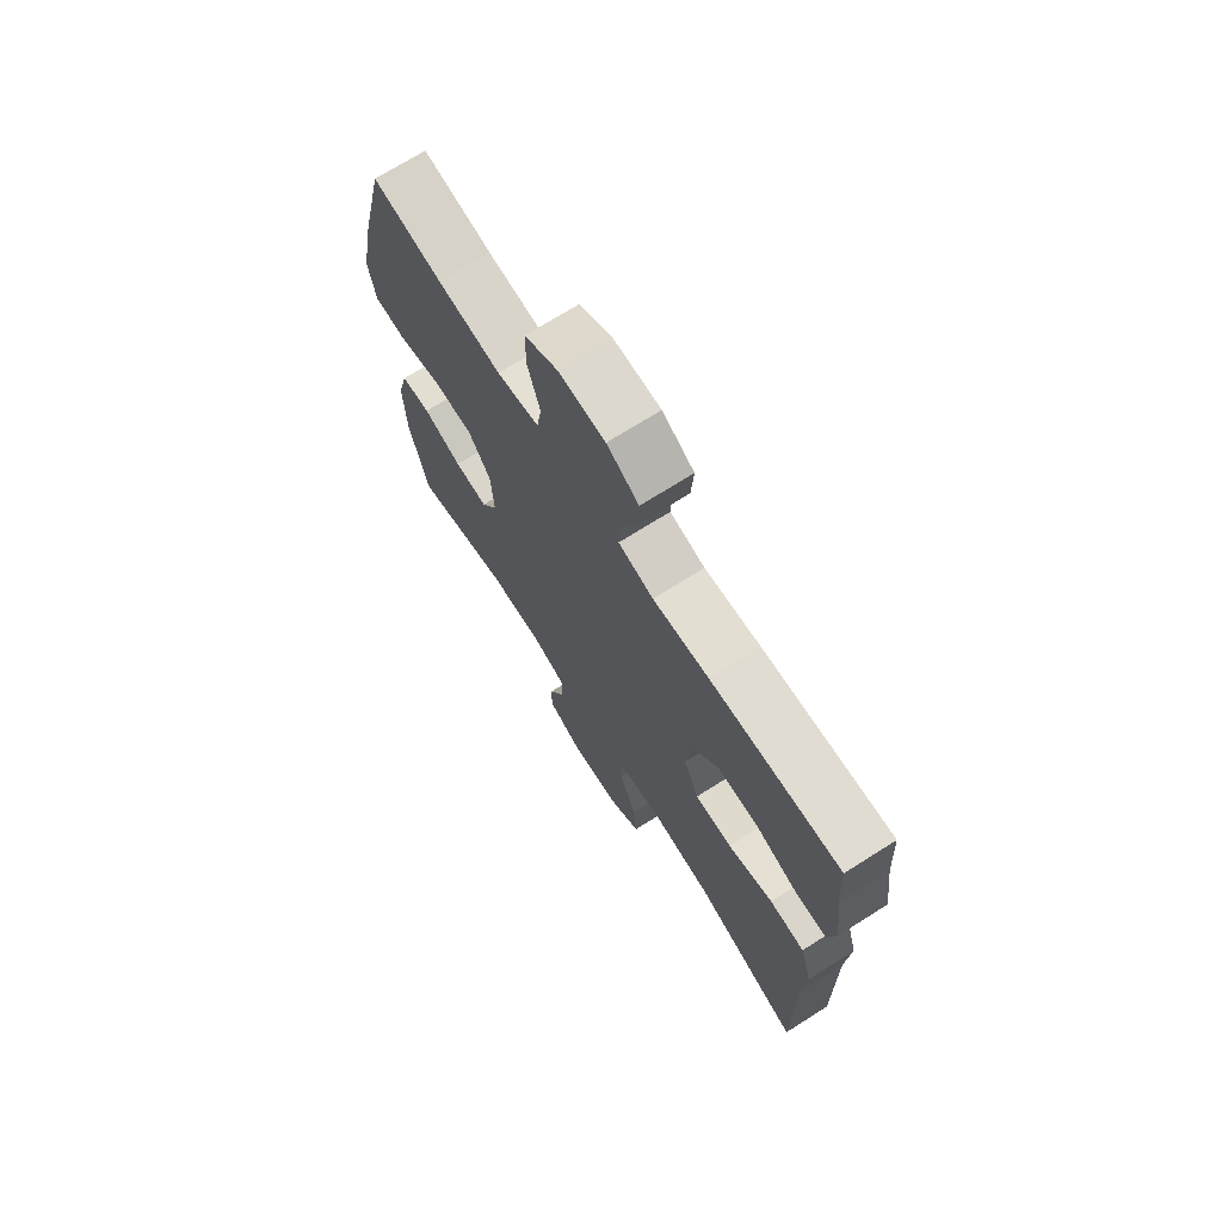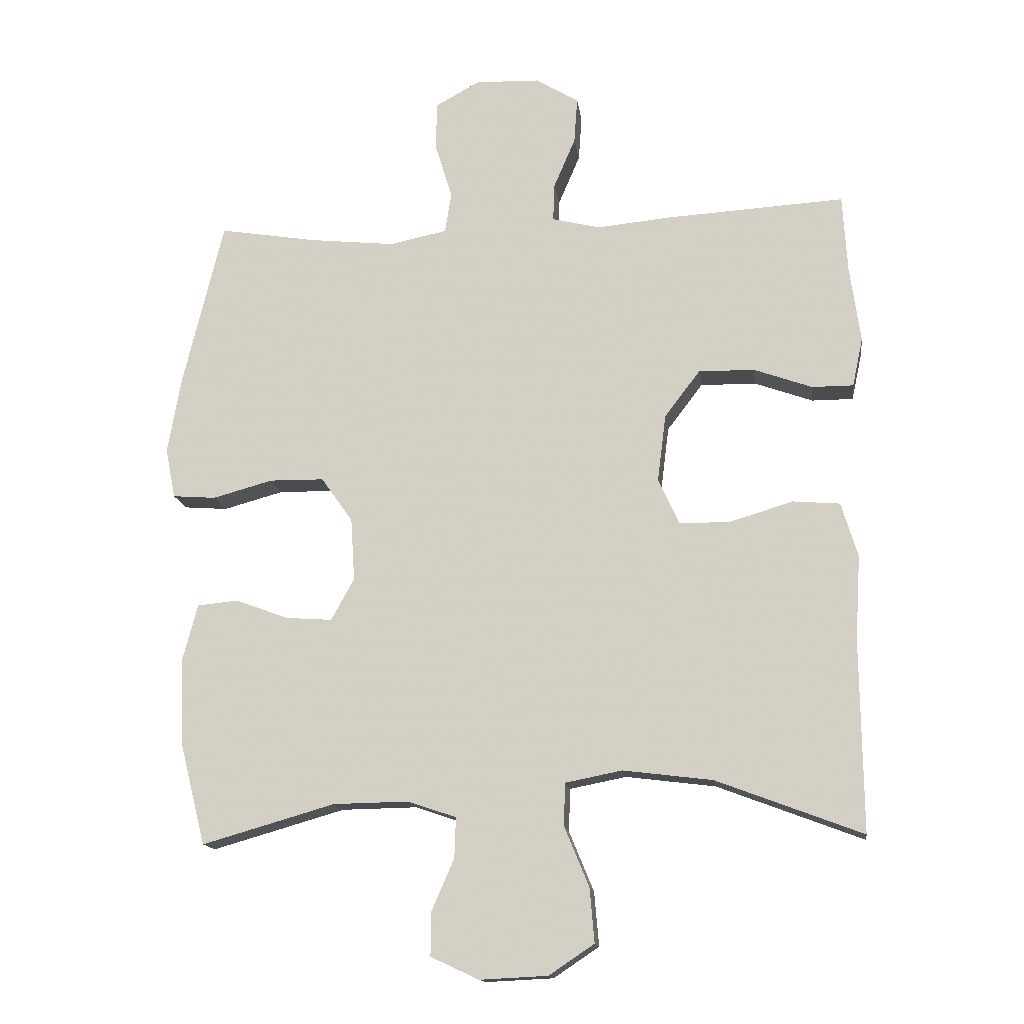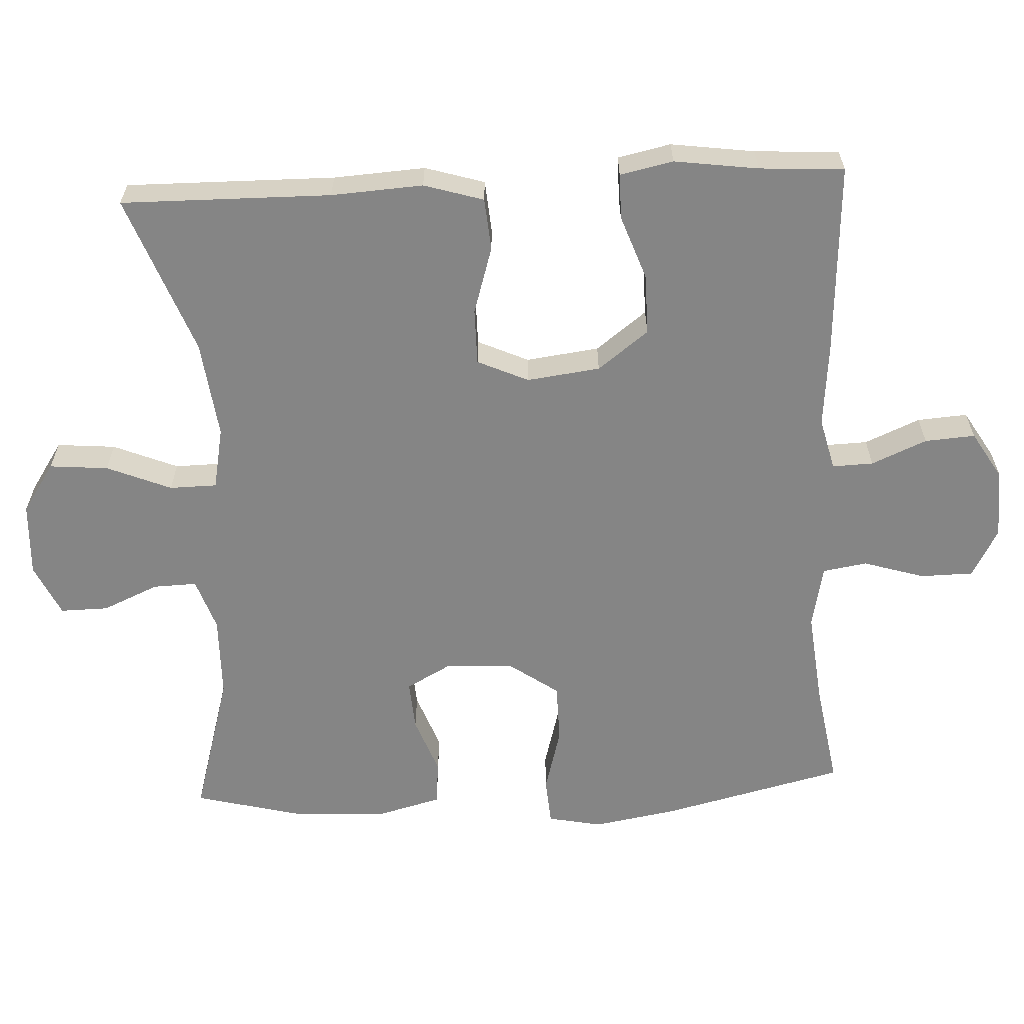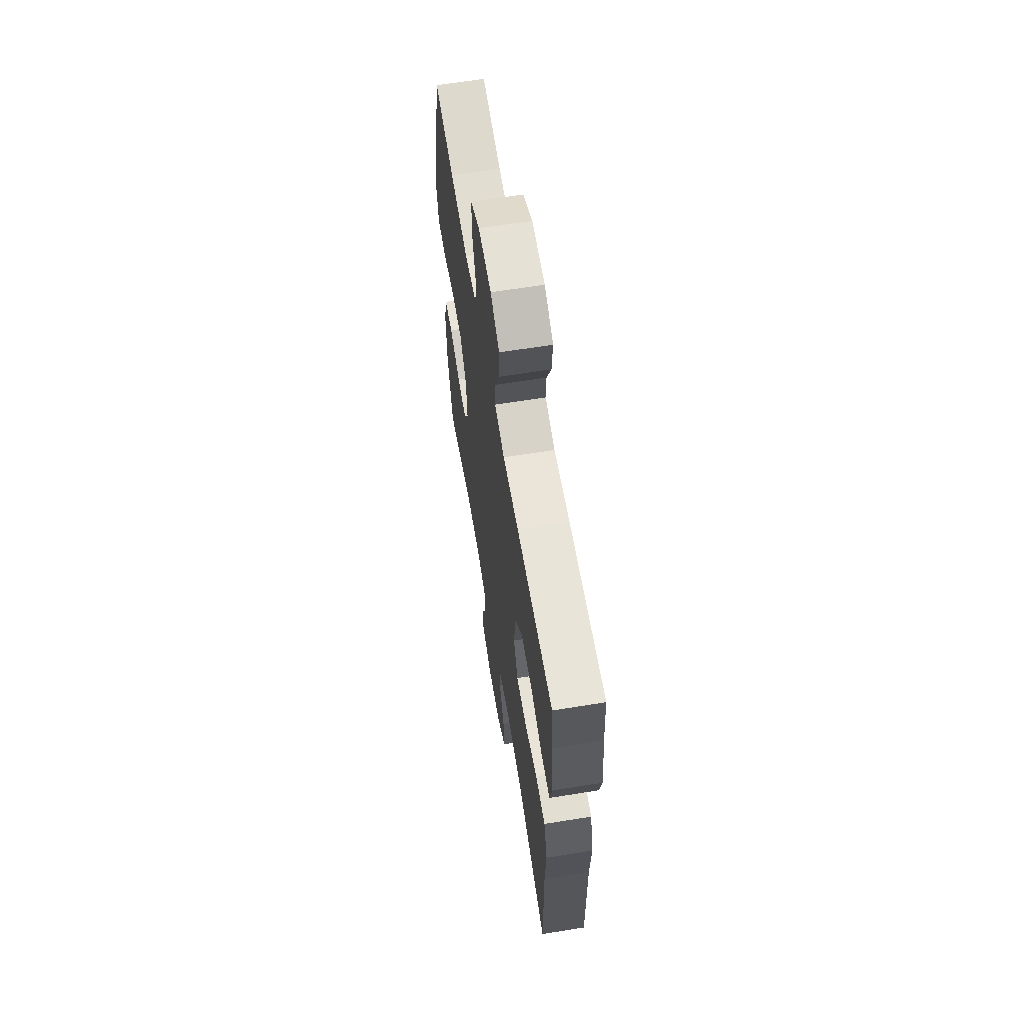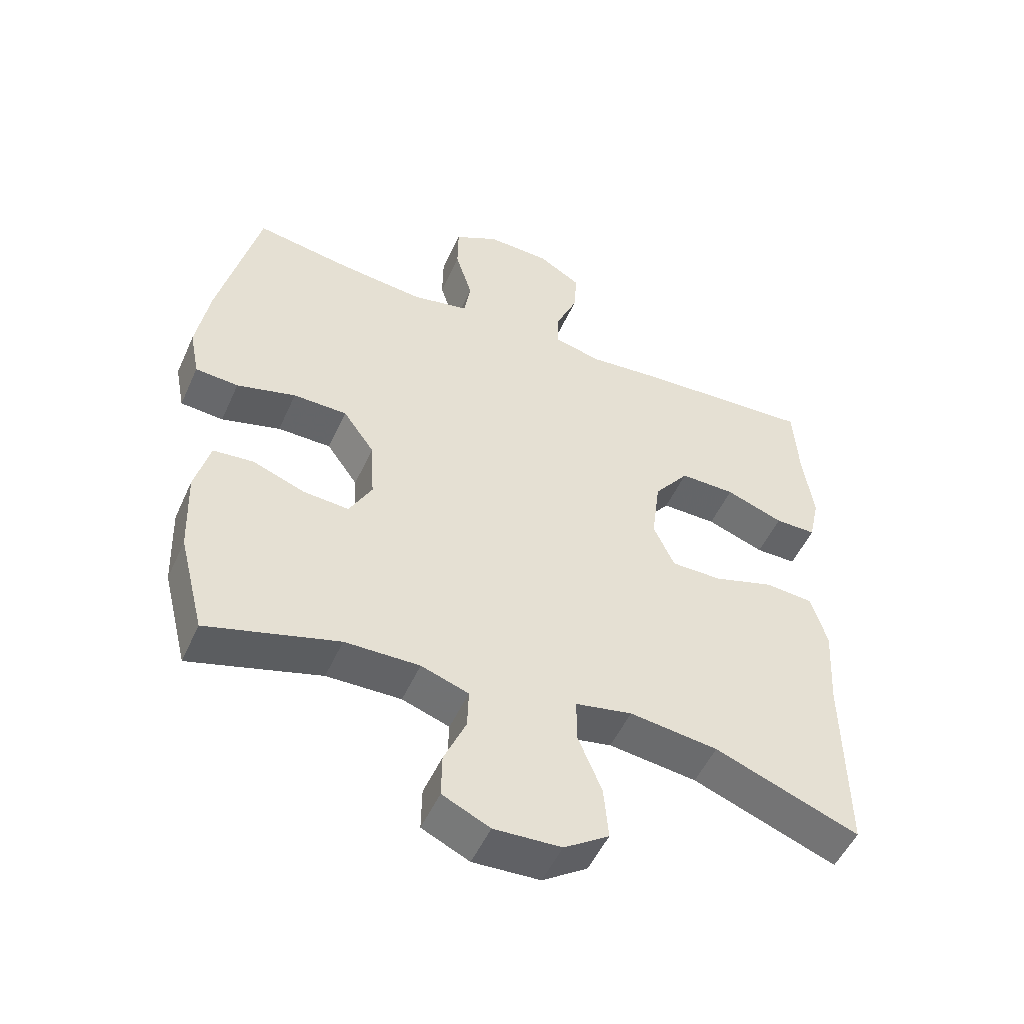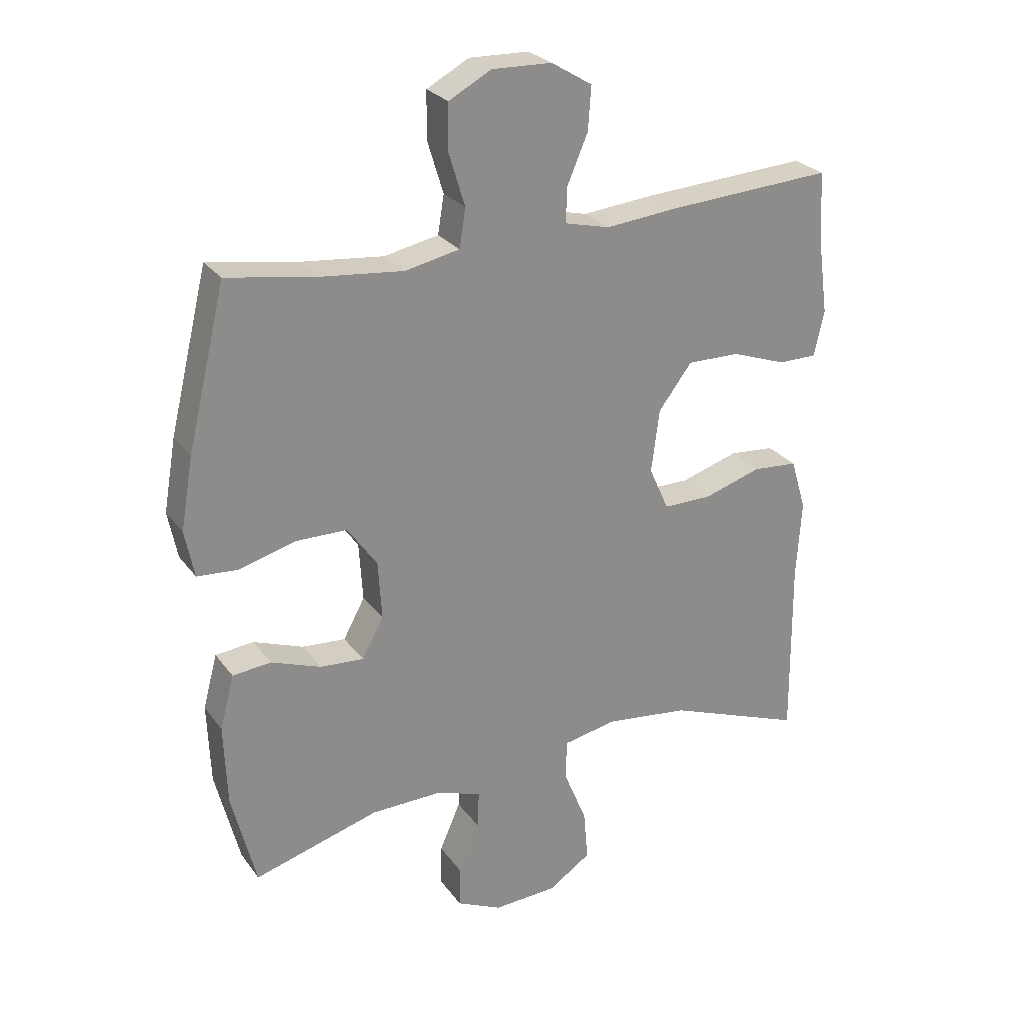
<metadata>
{"format":"obj","ext":"obj","renderer":"f3d","projection":"perspective","resolution":1024,"background":"white","views":[{"elev":71.2,"azim":-122.3,"up":"+Z"},{"elev":-14.7,"azim":-172.4,"up":"+Z"},{"elev":-61.8,"azim":-87.2,"up":"+Y"},{"elev":63.1,"azim":-99.3,"up":"+Z"},{"elev":-51.2,"azim":156.2,"up":"+Z"},{"elev":26.3,"azim":152.0,"up":"+Z"}]}
</metadata>
<code>
v -0.5 0.07 0.5
v -0.231 0.07 0.484
v -0.115 0.07 0.473
v -0.042 0.07 0.491
v -0.044 0.07 0.548
v -0.077 0.07 0.625
v -0.082 0.07 0.695
v -0.016 0.07 0.735
v 0.081 0.07 0.738
v 0.149 0.07 0.701
v 0.15 0.07 0.627
v 0.124 0.07 0.542
v 0.134 0.07 0.48
v 0.222 0.07 0.462
v 0.354 0.07 0.476
v 0.5 0.07 0.5
v 0.562 0.07 0.244
v 0.582 0.07 0.128
v 0.567 0.07 0.052
v 0.501 0.07 0.047
v 0.41 0.07 0.072
v 0.327 0.07 0.071
v 0.279 0.07 0.003
v 0.273 0.07 -0.092
v 0.308 0.07 -0.156
v 0.378 0.07 -0.151
v 0.459 0.07 -0.121
v 0.521 0.07 -0.127
v 0.544 0.07 -0.214
v 0.539 0.07 -0.345
v 0.5 0.07 -0.5
v 0.298 0.07 -0.442
v 0.183 0.07 -0.44
v 0.11 0.07 -0.465
v 0.112 0.07 -0.526
v 0.146 0.07 -0.604
v 0.147 0.07 -0.671
v 0.074 0.07 -0.705
v -0.029 0.07 -0.7
v -0.098 0.07 -0.654
v -0.091 0.07 -0.572
v -0.054 0.07 -0.482
v -0.055 0.07 -0.416
v -0.142 0.07 -0.399
v -0.278 0.07 -0.416
v -0.5 0.07 -0.5
v -0.497 0.07 -0.208
v -0.505 0.07 -0.08
v -0.48 0.07 0.003
v -0.407 0.07 0.009
v -0.313 0.07 -0.02
v -0.235 0.07 -0.02
v -0.203 0.07 0.051
v -0.216 0.07 0.153
v -0.27 0.07 0.224
v -0.355 0.07 0.223
v -0.444 0.07 0.191
v -0.507 0.07 0.191
v -0.523 0.07 0.265
v -0.507 0.07 0.382
v -0.5 0 0.5
v -0.231 0 0.484
v -0.115 0 0.473
v -0.042 0 0.491
v -0.044 0 0.548
v -0.077 0 0.625
v -0.082 0 0.695
v -0.016 0 0.735
v 0.081 0 0.738
v 0.149 0 0.701
v 0.15 0 0.627
v 0.124 0 0.542
v 0.134 0 0.48
v 0.222 0 0.462
v 0.354 0 0.476
v 0.5 0 0.5
v 0.562 0 0.244
v 0.582 0 0.128
v 0.567 0 0.052
v 0.501 0 0.047
v 0.41 0 0.072
v 0.327 0 0.071
v 0.279 0 0.003
v 0.273 0 -0.092
v 0.308 0 -0.156
v 0.378 0 -0.151
v 0.459 0 -0.121
v 0.521 0 -0.127
v 0.544 0 -0.214
v 0.539 0 -0.345
v 0.5 0 -0.5
v 0.298 0 -0.442
v 0.183 0 -0.44
v 0.11 0 -0.465
v 0.112 0 -0.526
v 0.146 0 -0.604
v 0.147 0 -0.671
v 0.074 0 -0.705
v -0.029 0 -0.7
v -0.098 0 -0.654
v -0.091 0 -0.572
v -0.054 0 -0.482
v -0.055 0 -0.416
v -0.142 0 -0.399
v -0.278 0 -0.416
v -0.5 0 -0.5
v -0.497 0 -0.208
v -0.505 0 -0.08
v -0.48 0 0.003
v -0.407 0 0.009
v -0.313 0 -0.02
v -0.235 0 -0.02
v -0.203 0 0.051
v -0.216 0 0.153
v -0.27 0 0.224
v -0.355 0 0.223
v -0.444 0 0.191
v -0.507 0 0.191
v -0.523 0 0.265
v -0.507 0 0.382
f 57 58 59 60
f 56 57 60 1
f 55 56 1 2
f 54 55 2 3
f 53 54 3 4
f 48 49 50 51
f 47 48 51 52
f 45 46 47 52
f 44 45 52 53
f 39 40 41 42
f 39 42 43
f 38 39 43
f 35 36 37 38
f 34 35 38 43
f 33 34 43
f 32 33 43 44
f 30 31 32
f 26 27 28 29
f 25 26 29 30
f 18 19 20 21
f 18 21 22
f 15 16 17 18
f 14 15 18 22
f 13 14 22 23
f 9 10 11 12
f 9 12 13
f 8 9 13
f 5 6 7 8
f 4 5 8 13
f 25 30 32 44
f 24 25 44 53
f 23 24 53
f 4 13 23 53
f 120 119 118 117
f 61 120 117 116
f 62 61 116 115
f 63 62 115 114
f 64 63 114 113
f 111 110 109 108
f 112 111 108 107
f 112 107 106 105
f 113 112 105 104
f 102 101 100 99
f 103 102 99
f 103 99 98
f 98 97 96 95
f 103 98 95 94
f 103 94 93
f 104 103 93 92
f 92 91 90
f 89 88 87 86
f 90 89 86 85
f 81 80 79 78
f 82 81 78
f 78 77 76 75
f 82 78 75 74
f 83 82 74 73
f 72 71 70 69
f 73 72 69
f 73 69 68
f 68 67 66 65
f 73 68 65 64
f 104 92 90 85
f 113 104 85 84
f 113 84 83
f 113 83 73 64
f 1 61 62 2
f 2 62 63 3
f 3 63 64 4
f 4 64 65 5
f 5 65 66 6
f 6 66 67 7
f 7 67 68 8
f 8 68 69 9
f 9 69 70 10
f 10 70 71 11
f 11 71 72 12
f 12 72 73 13
f 13 73 74 14
f 14 74 75 15
f 15 75 76 16
f 16 76 77 17
f 17 77 78 18
f 18 78 79 19
f 19 79 80 20
f 20 80 81 21
f 21 81 82 22
f 22 82 83 23
f 23 83 84 24
f 24 84 85 25
f 25 85 86 26
f 26 86 87 27
f 27 87 88 28
f 28 88 89 29
f 29 89 90 30
f 30 90 91 31
f 31 91 92 32
f 32 92 93 33
f 33 93 94 34
f 34 94 95 35
f 35 95 96 36
f 36 96 97 37
f 37 97 98 38
f 38 98 99 39
f 39 99 100 40
f 40 100 101 41
f 41 101 102 42
f 42 102 103 43
f 43 103 104 44
f 44 104 105 45
f 45 105 106 46
f 46 106 107 47
f 47 107 108 48
f 48 108 109 49
f 49 109 110 50
f 50 110 111 51
f 51 111 112 52
f 52 112 113 53
f 53 113 114 54
f 54 114 115 55
f 55 115 116 56
f 56 116 117 57
f 57 117 118 58
f 58 118 119 59
f 59 119 120 60
f 60 120 61 1

</code>
